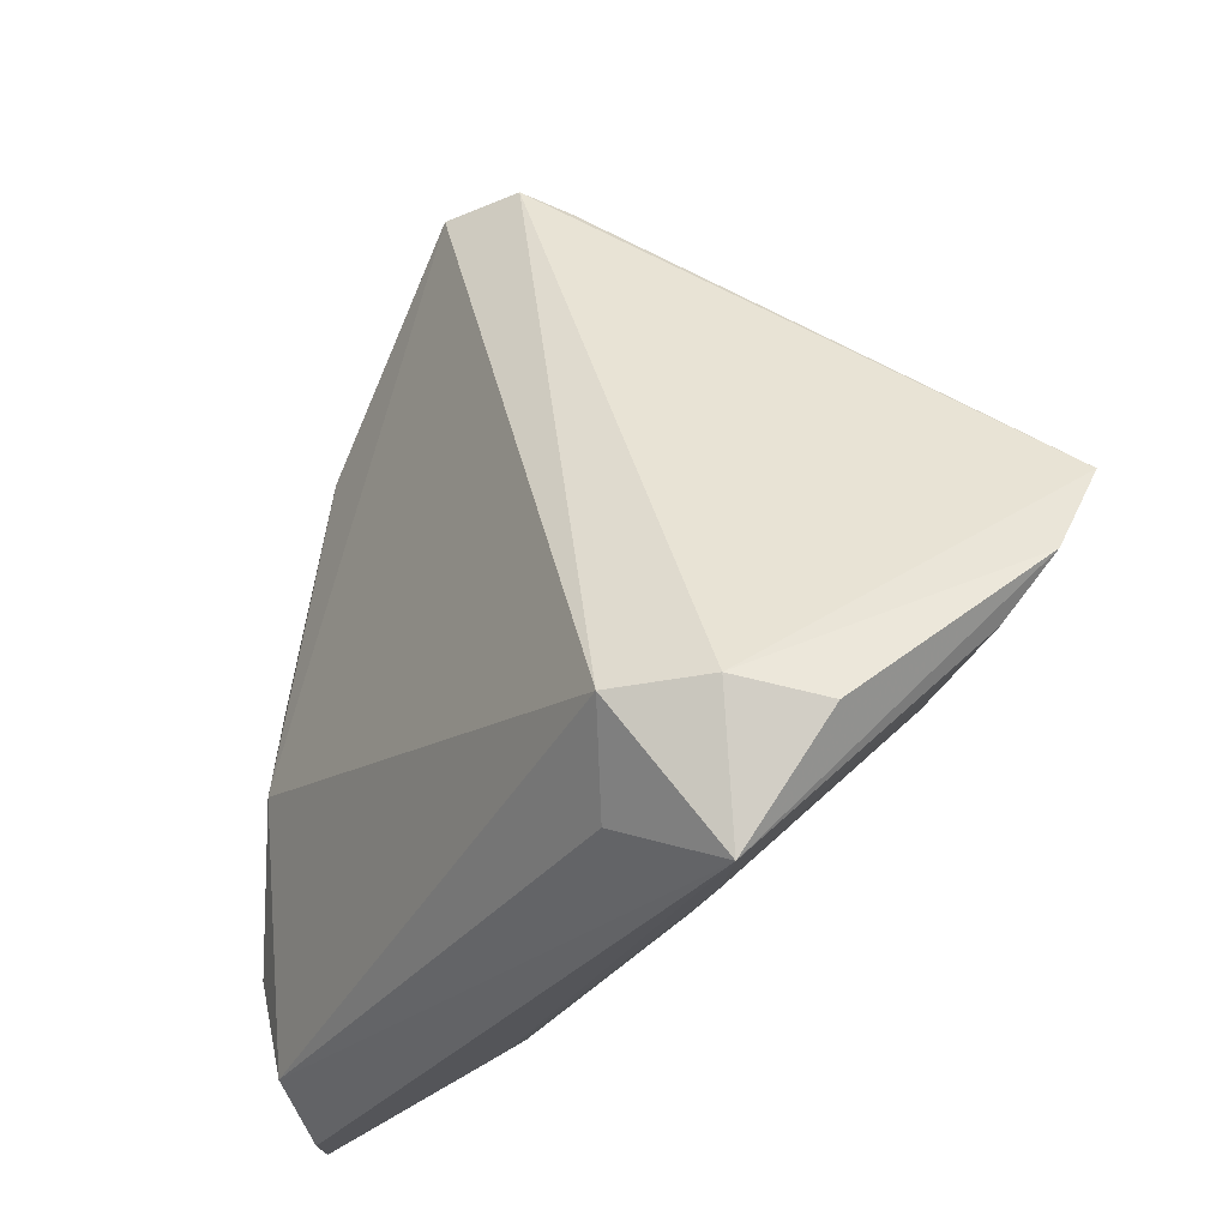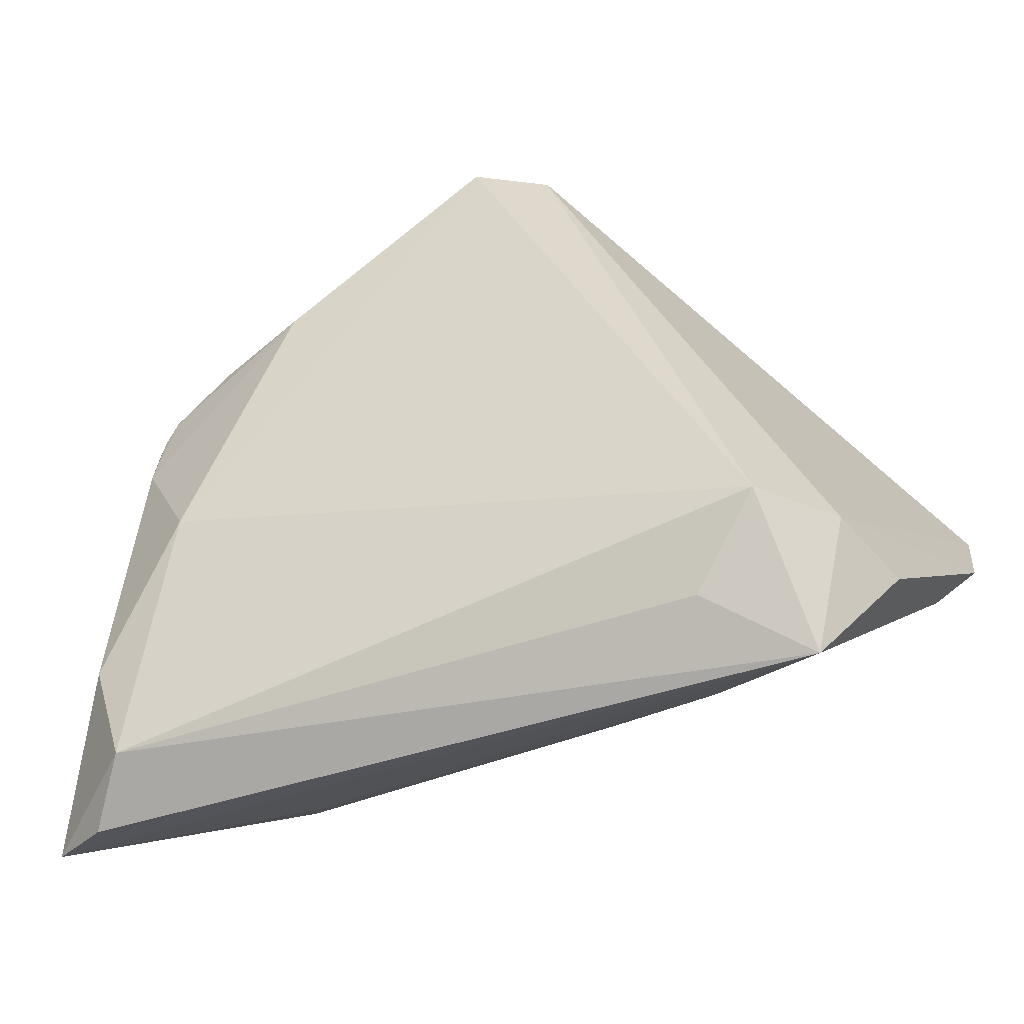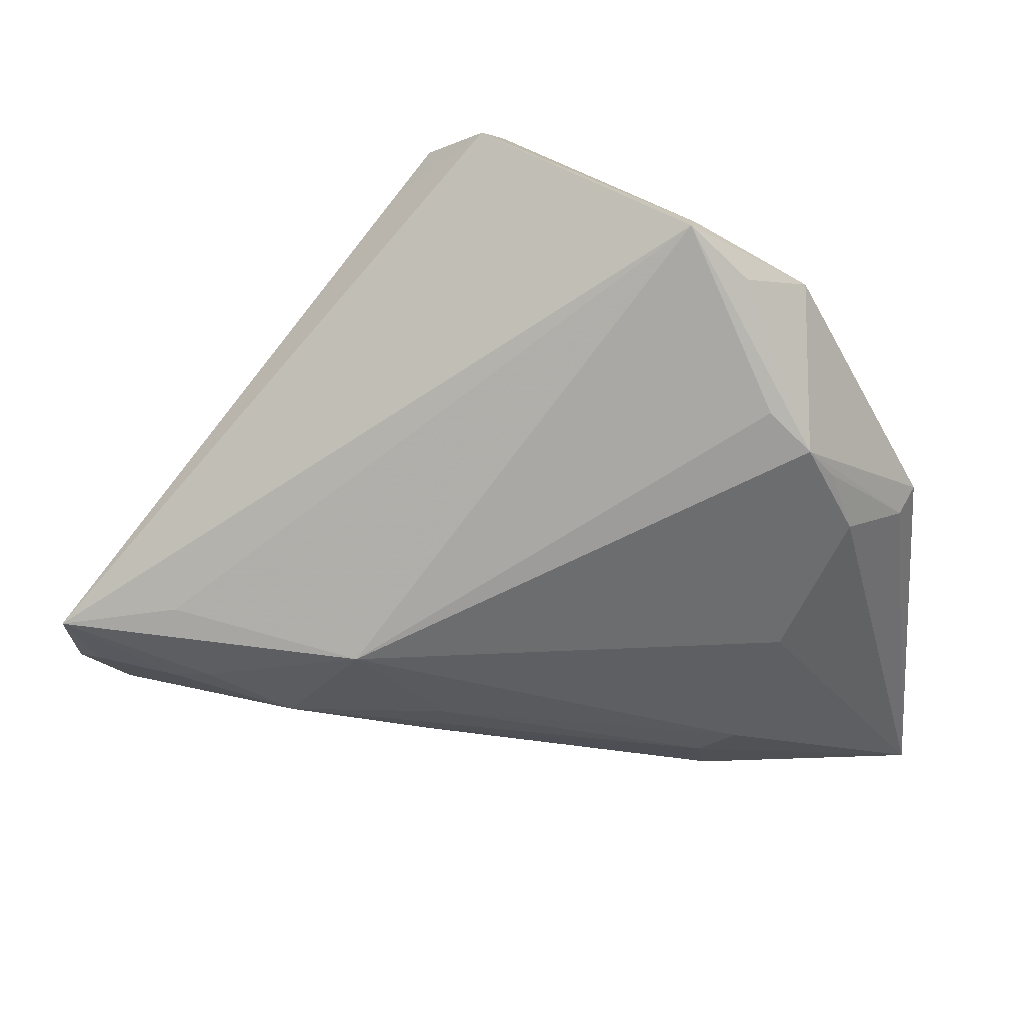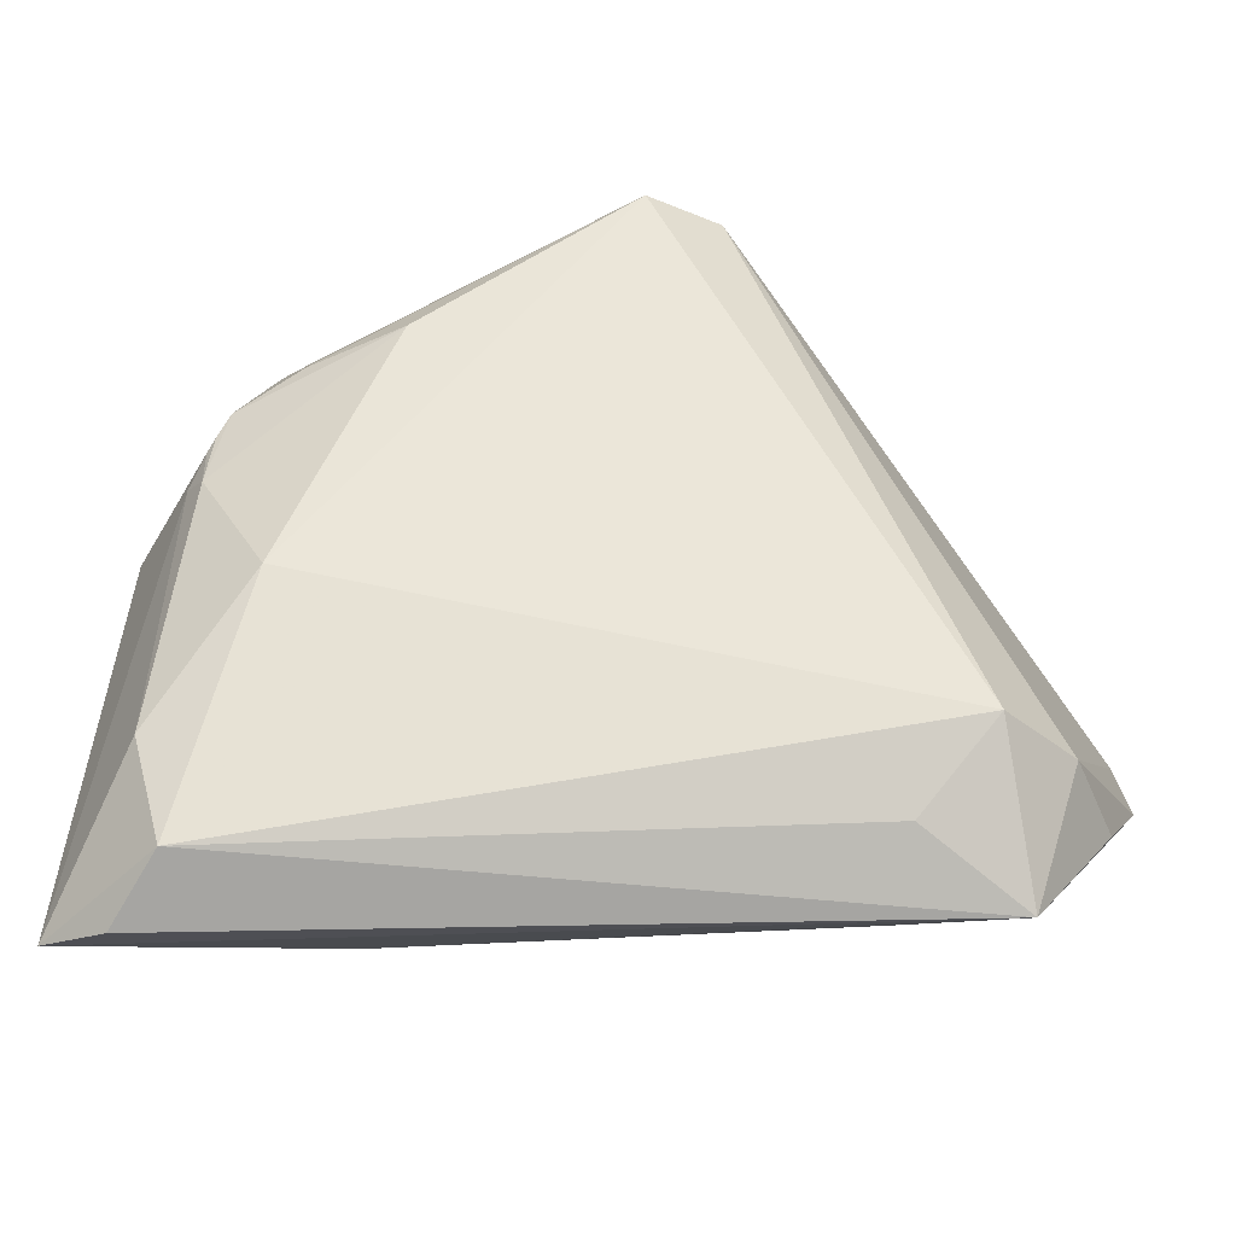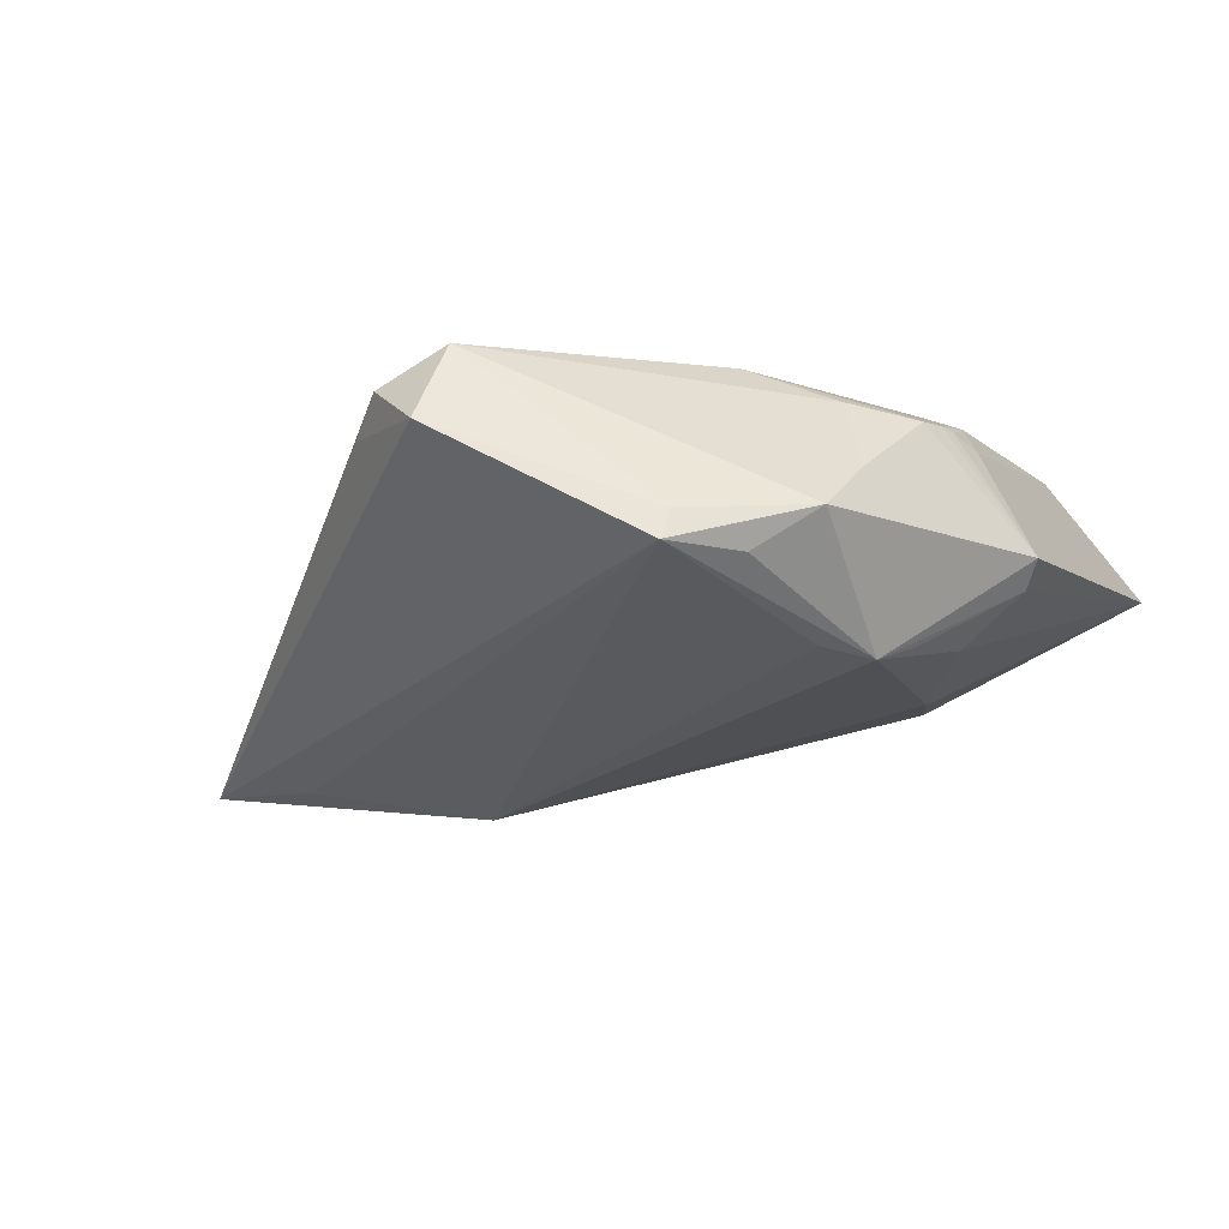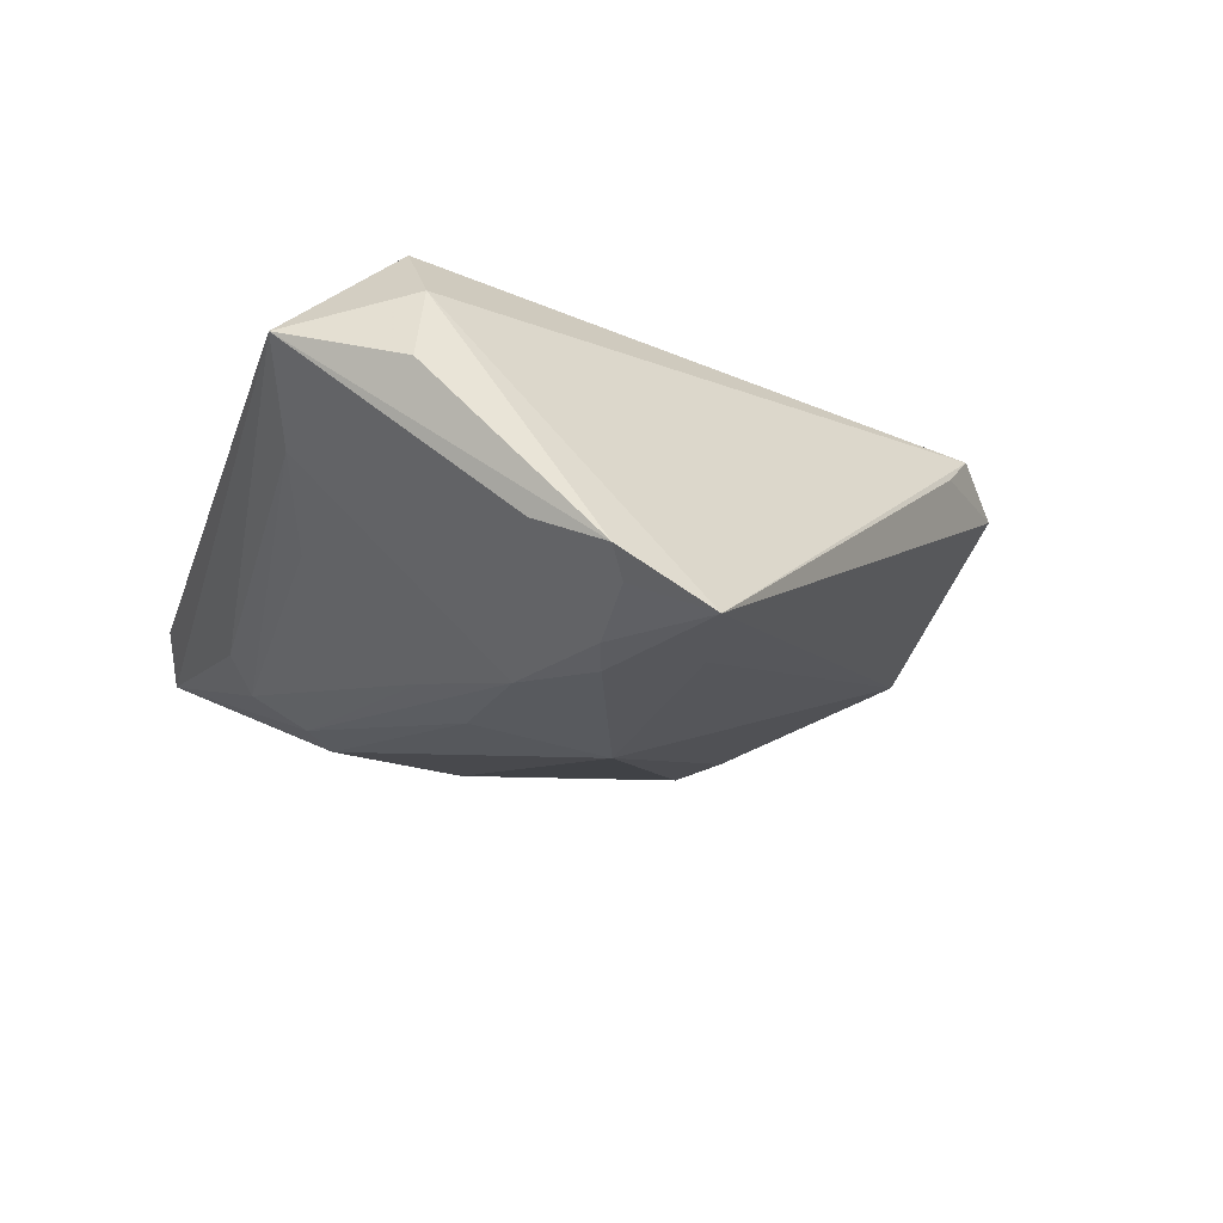
<metadata>
{"format":"obj","ext":"obj","renderer":"f3d","projection":"perspective","resolution":1024,"background":"white","views":[{"elev":-29.9,"azim":58.6,"up":"+Y"},{"elev":-46.9,"azim":19.2,"up":"+Y"},{"elev":40.2,"azim":-175.4,"up":"+Y"},{"elev":-41.4,"azim":0.4,"up":"+Y"},{"elev":-7.2,"azim":-159.9,"up":"+Z"},{"elev":-20.7,"azim":74.1,"up":"+Z"}]}
</metadata>
<code>
v 0.01785 0.04375 0.01047
v -0.03271 -0.007543 0.01952
v 0.0573 -0.009538 -0.01909
v 0.05694 0.001494 -0.02512
v -0.02421 -0.02568 -0.01409
v 0.04233 0.004699 -0.02478
v -0.04072 -0.03665 0.01246
v -0.04412 -0.02419 0.01361
v 0.02885 -0.01231 -0.02415
v -0.02033 0.0269 0.01921
v -0.04954 0.0109 -0.0009703
v -0.04022 0.01614 0.01343
v 0.01366 -0.03287 -0.006159
v -0.03797 0.02078 -0.01144
v 0.006787 0.05365 0.01047
v 0.005105 0.04762 0.01952
v -0.03339 -0.003973 -0.01544
v 0.05387 -0.007437 -0.02171
v 0.0278 -0.0371 -0.0001577
v 0.041 -0.04128 0.006997
v -0.0389 0.01957 0.01344
v 0.01378 0.04779 0.01494
v -0.03132 0.02483 0.01509
v -0.0411 0.01424 0.01296
v 0.01236 -0.0191 -0.01943
v 0.05013 -0.02799 0.0017
v -0.03337 0.03979 0.001402
v -0.02875 -0.02168 -0.01511
v -0.046 -0.04128 0.005077
v 0.03895 -0.005438 -0.02562
v -0.01909 0.05044 -0.003012
v -0.02978 0.03024 -0.01202
v 0.03802 -0.02654 0.01952
v -0.03528 0.03218 0.006457
v -0.04084 0.008539 0.01449
v 0.05234 -0.01665 -0.01533
v -0.04291 0.0103 0.01134
v 0.01927 0.001317 -0.02836
v 0.009397 -0.01286 -0.02251
v -0.02525 -0.03257 -0.009824
v 0.04394 -0.006947 -0.0244
v 0.04596 -0.02605 0.01133
v -0.05353 -0.03922 5.458e-05
v 0.02955 -0.0351 0.01378
v -0.03485 0.02551 -0.01317
v -0.02616 0.0436 -0.003708
v -0.04094 0.01226 -0.01106
v -0.04777 0.009276 -0.004336
v -0.01967 0.04865 0.0004468
v -0.02288 -0.03583 -0.005544
f 15 4 31
f 26 20 3
f 43 20 29
f 15 22 1
f 1 4 15
f 22 4 1
f 6 4 38
f 38 31 6
f 6 31 4
f 38 9 39
f 3 20 36
f 48 43 11
f 38 17 45
f 45 48 11
f 33 22 16
f 16 22 15
f 33 20 42
f 20 26 42
f 42 22 33
f 42 26 3
f 3 4 42
f 42 4 22
f 44 20 33
f 50 20 43
f 43 40 50
f 19 36 20
f 9 36 19
f 20 50 19
f 19 50 40
f 38 39 28
f 28 17 38
f 43 17 28
f 18 4 3
f 18 41 4
f 3 36 18
f 18 36 9
f 9 41 18
f 30 9 38
f 30 41 9
f 38 4 30
f 4 41 30
f 32 31 38
f 38 45 32
f 32 45 31
f 47 45 17
f 47 17 43
f 43 48 47
f 31 45 46
f 11 43 37
f 8 37 43
f 35 37 8
f 9 19 13
f 13 19 40
f 5 28 39
f 5 39 9
f 5 40 43
f 43 28 5
f 48 45 14
f 14 47 48
f 45 47 14
f 31 46 27
f 27 45 11
f 27 46 45
f 43 29 7
f 7 8 43
f 7 29 20
f 20 44 7
f 7 44 33
f 35 8 2
f 2 10 35
f 8 7 2
f 2 7 33
f 33 16 2
f 16 10 2
f 9 13 25
f 25 13 40
f 25 5 9
f 40 5 25
f 31 27 49
f 49 27 16
f 15 31 49
f 49 16 15
f 23 10 16
f 16 27 23
f 11 37 24
f 24 12 11
f 24 37 35
f 35 12 24
f 10 23 21
f 11 12 21
f 35 10 21
f 21 12 35
f 34 23 27
f 34 21 23
f 34 27 11
f 11 21 34

</code>
